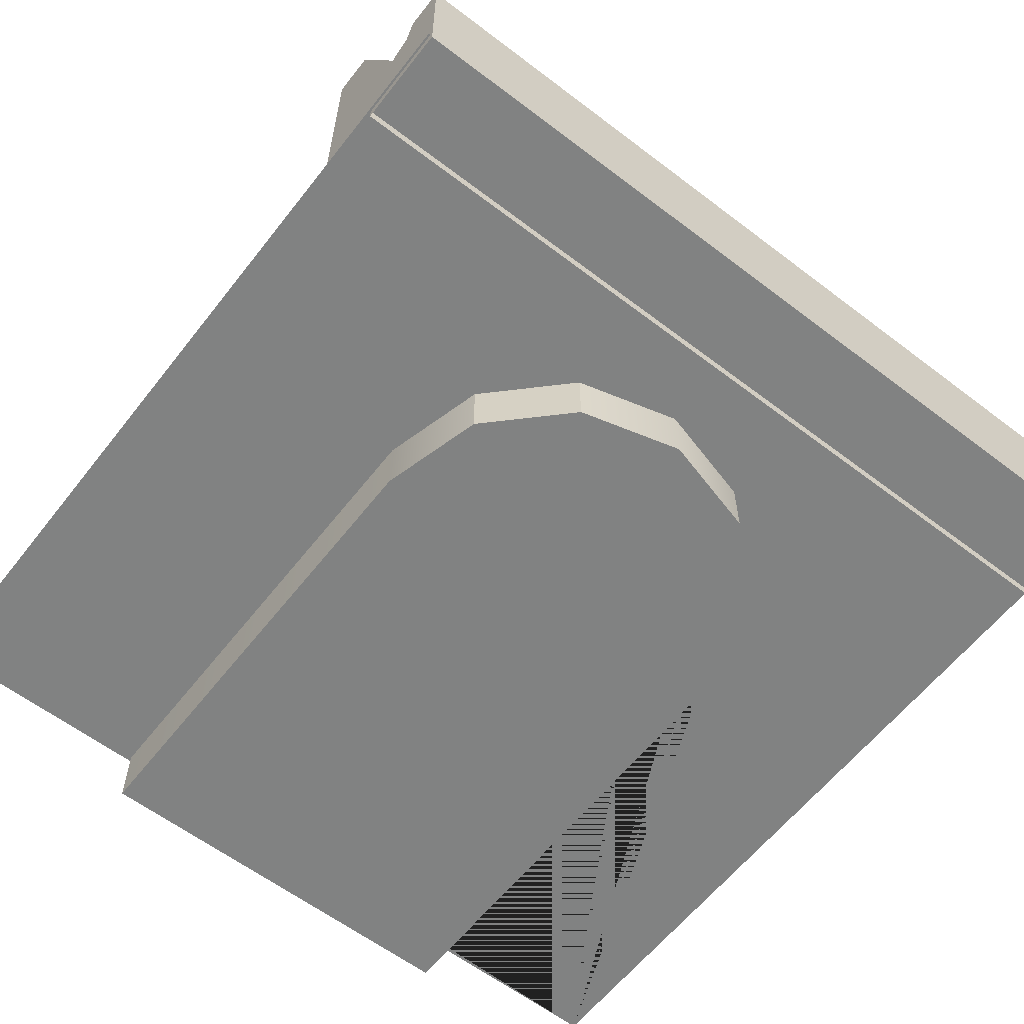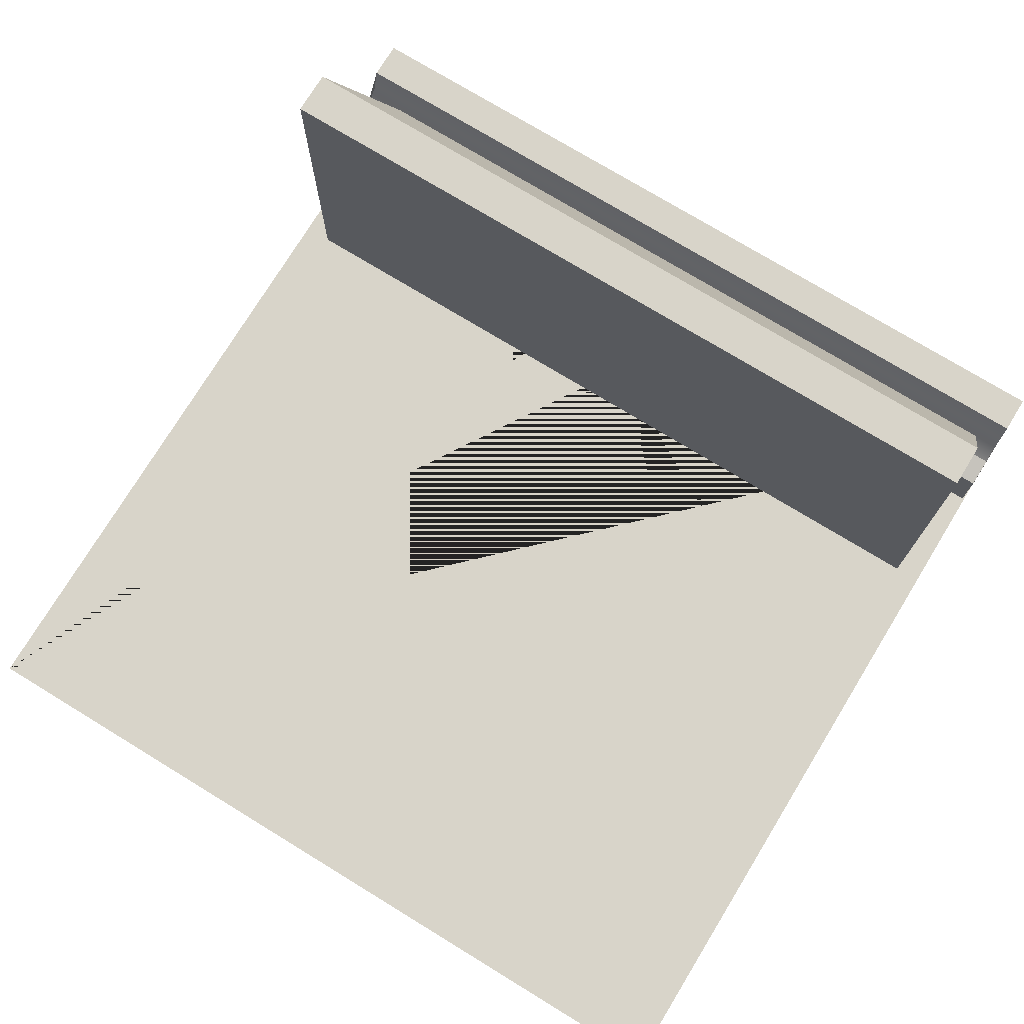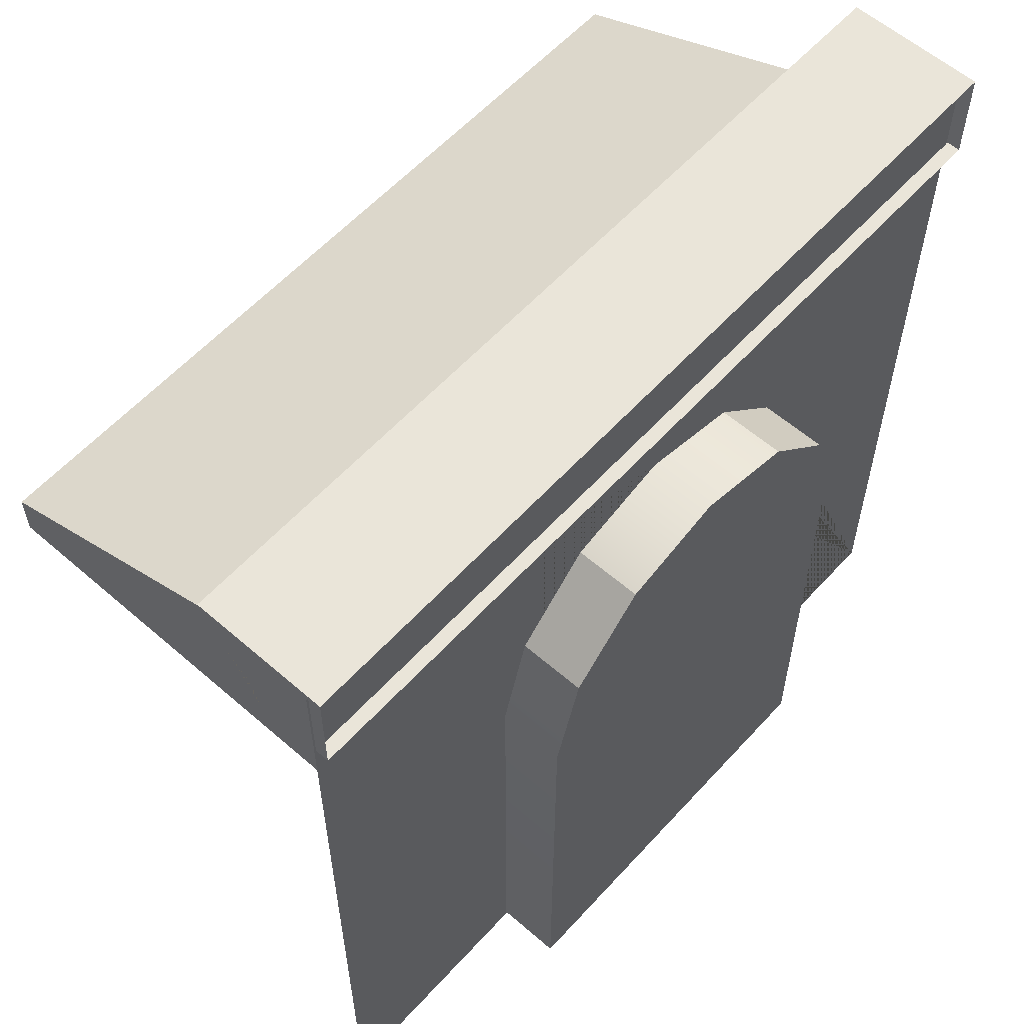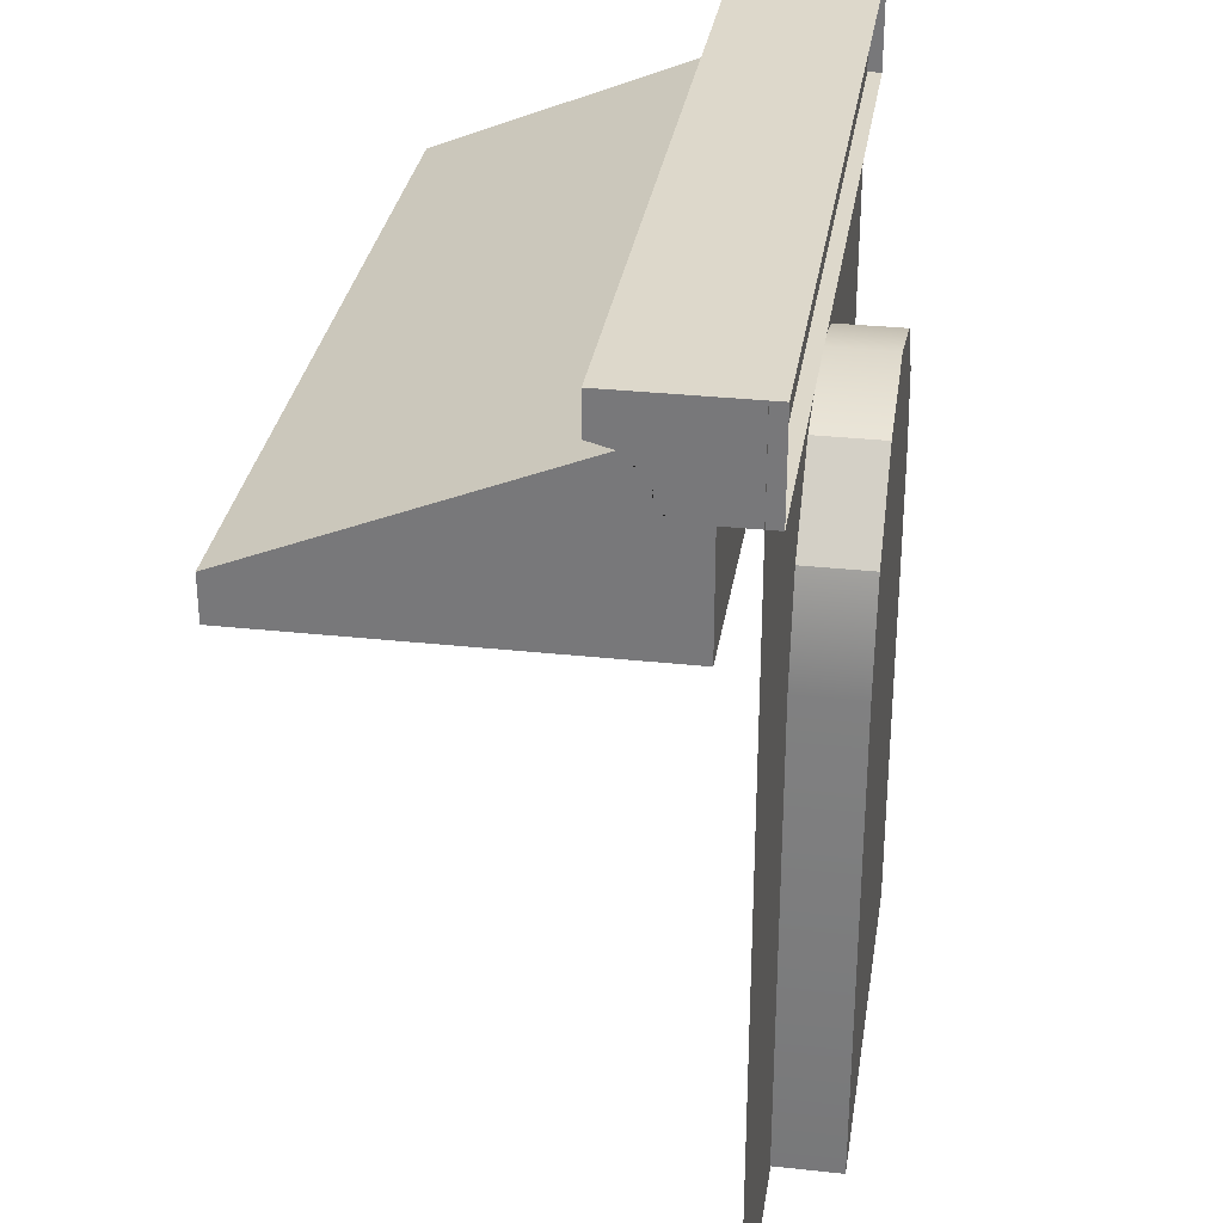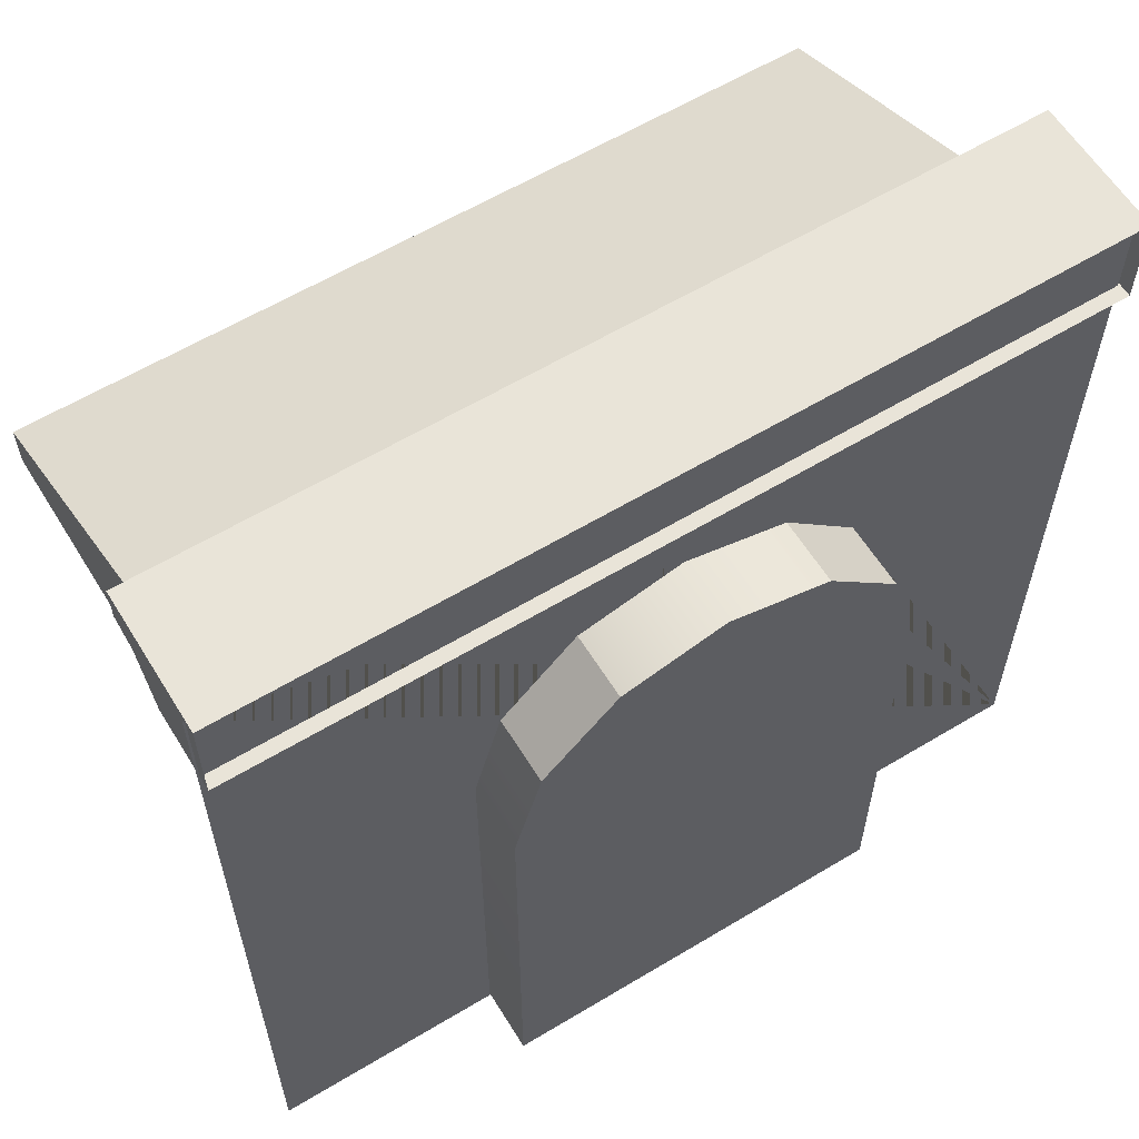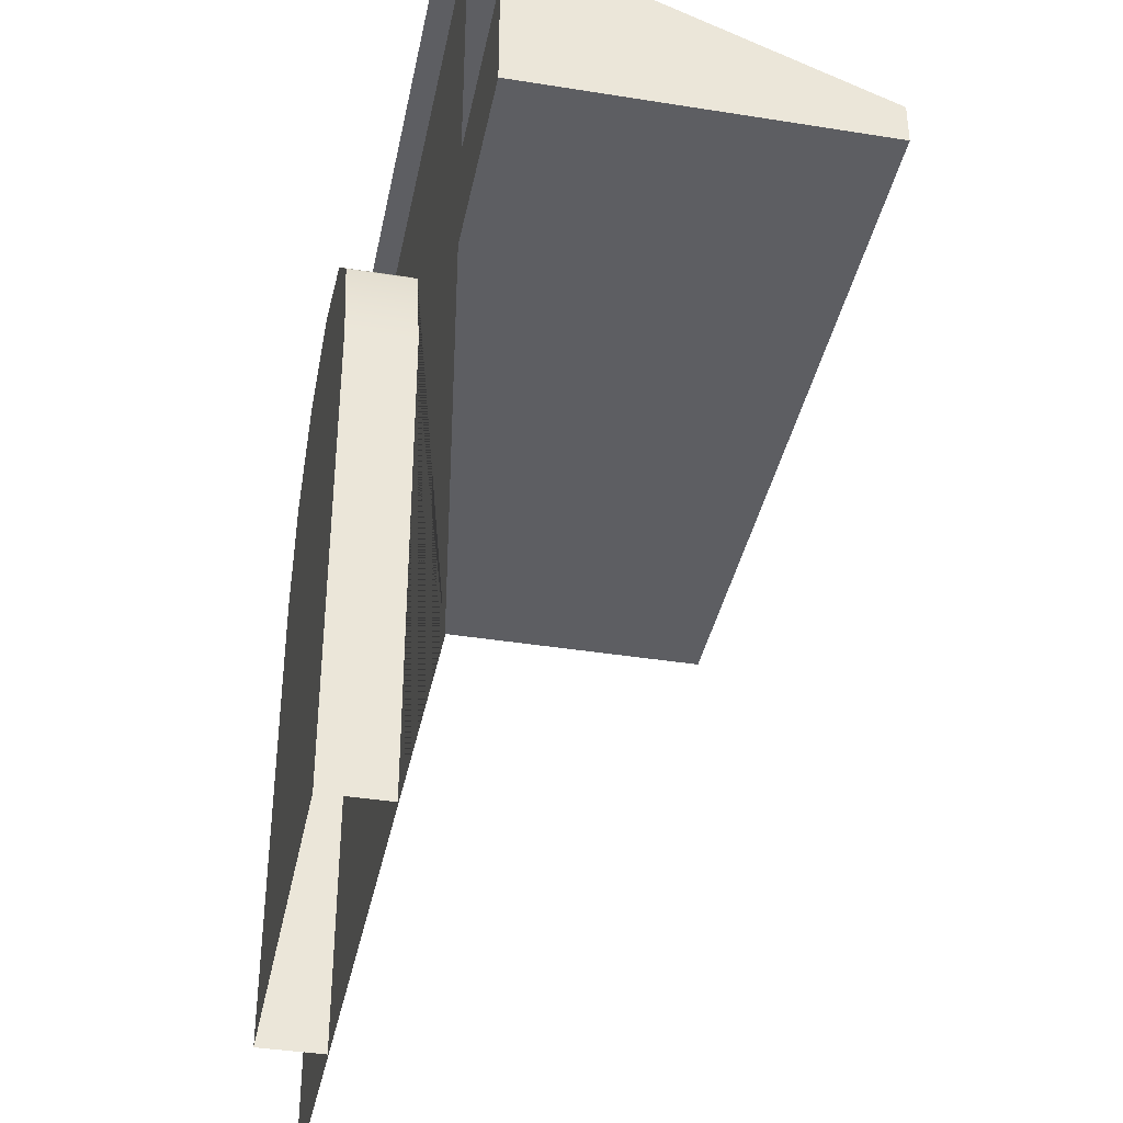
<metadata>
{"format":"obj","ext":"obj","renderer":"f3d","projection":"perspective","resolution":1024,"background":"white","views":[{"elev":-60.6,"azim":142.1,"up":"+Z"},{"elev":75.0,"azim":31.4,"up":"+Z"},{"elev":58.6,"azim":131.9,"up":"+Y"},{"elev":31.1,"azim":98.8,"up":"+Y"},{"elev":60.3,"azim":148.4,"up":"+Y"},{"elev":-38.7,"azim":-101.4,"up":"+Y"}]}
</metadata>
<code>
g default
v -0.956 0.7433 0.4718
v -0.03324 0.7433 0.4718
v -0.956 0.7941 0.4718
v -0.03324 0.7941 0.4718
v -0.956 0.968 0.04158
v -0.03324 0.968 0.04158
v -0.956 0.7433 0.04158
v -0.03324 0.7433 0.04158
v -0.3023 0.6878 3.6e-05
v -0.3891 0.7747 3.6e-05
v -0.3891 0.7747 -0.07608
v -0.3023 0.6878 -0.07608
v -0.2705 0.5692 3.6e-05
v -0.2705 0.5692 -0.07608
v -0.5078 0.8065 3.6e-05
v -0.5078 0.8065 -0.07608
v -0.6265 0.7747 3.6e-05
v -0.6265 0.7747 -0.07608
v -0.7133 0.6878 3.6e-05
v -0.7133 0.6878 -0.07608
v -0.2705 0.005169 3.6e-05
v -0.2705 0.005169 -0.07608
v -0.7451 0.5692 3.6e-05
v -0.7451 0.5692 -0.07608
v -0.7451 0.005169 3.6e-05
v -0.7451 0.005169 -0.07608
v -1.001 0 3.6e-05
v -0.000893 1 3.6e-05
v -1.001 1 3.6e-05
v -0.000893 0 3.6e-05
v -0.003173 0.8916 -0.01555
v -0.003173 1.004 0.1438
v -0.003173 1.004 -0.01555
v -1.003 1.004 0.1438
v -1.003 1.004 -0.01555
v -1.003 0.8916 -0.01555
v -0.003173 0.9499 0.1101
v -0.003173 0.9253 0.08546
v -0.003173 0.8916 0.07643
v -0.003173 0.959 0.1438
v -1.003 0.9253 0.08546
v -1.003 0.9499 0.1101
v -1.003 0.959 0.1438
v -1.003 0.8916 0.07643
g pCube5
f 1 2 4 3
f 3 4 6 5
f 5 6 8 7
f 7 8 2 1
f 2 8 6 4
f 7 1 3 5
f 9 10 11 12
f 13 9 12 14
f 10 15 16 11
f 15 17 18 16
f 17 19 20 18
f 21 13 14 22
f 19 23 24 20
f 23 25 26 24
f 27 25 23 19 17 15 28 29
f 16 18 20 24 26 22 14 12 11
f 15 10 9 13 21 25 27 30 28
f 32 33 35 34
f 39 44 36 31
f 43 40 32 34
f 39 38 41 44
f 38 37 42 41
f 37 40 43 42
f 37 38 39 31 33 32 40
f 41 42 43 34 35 36 44

</code>
